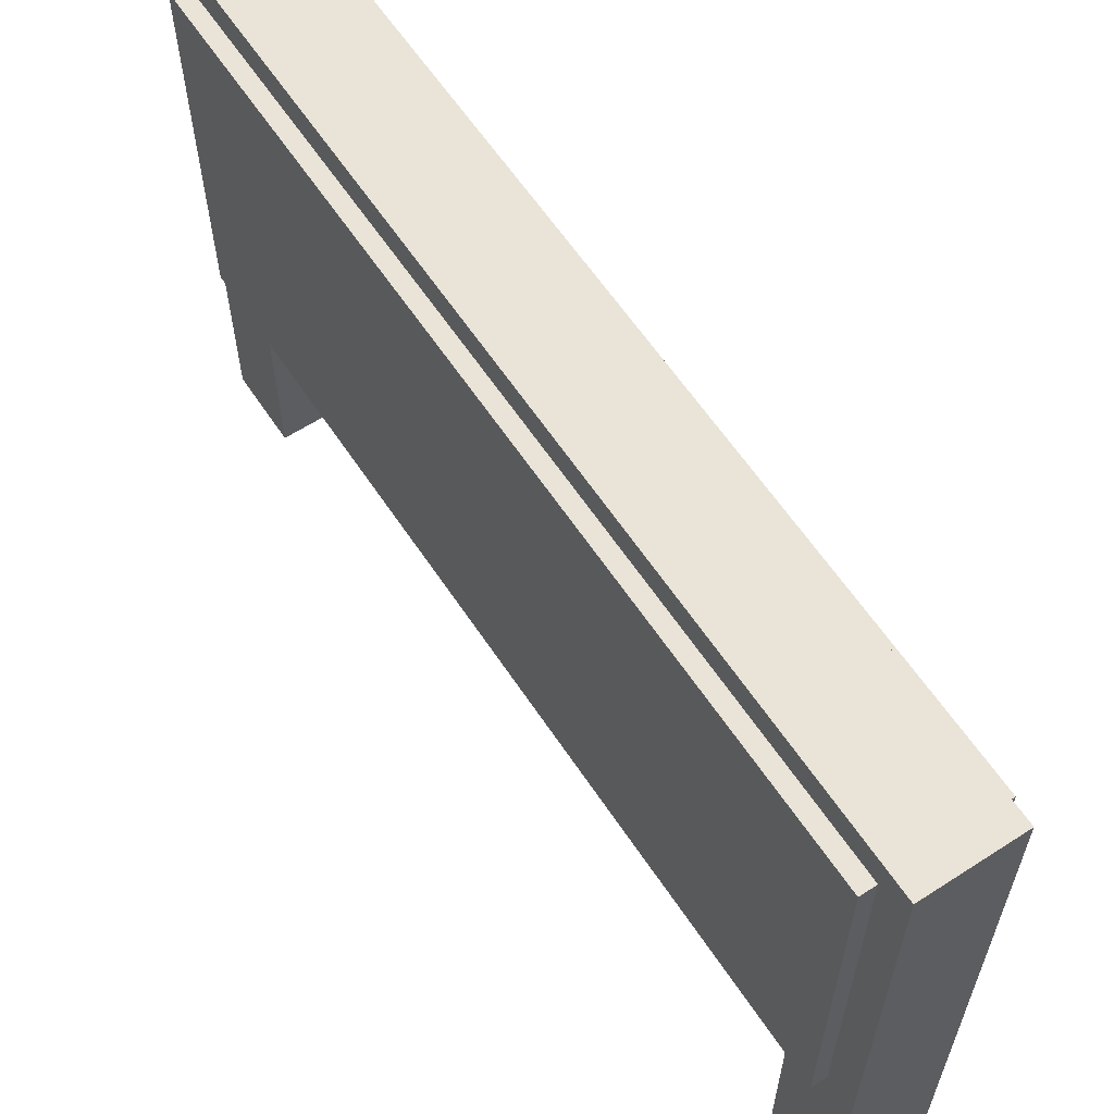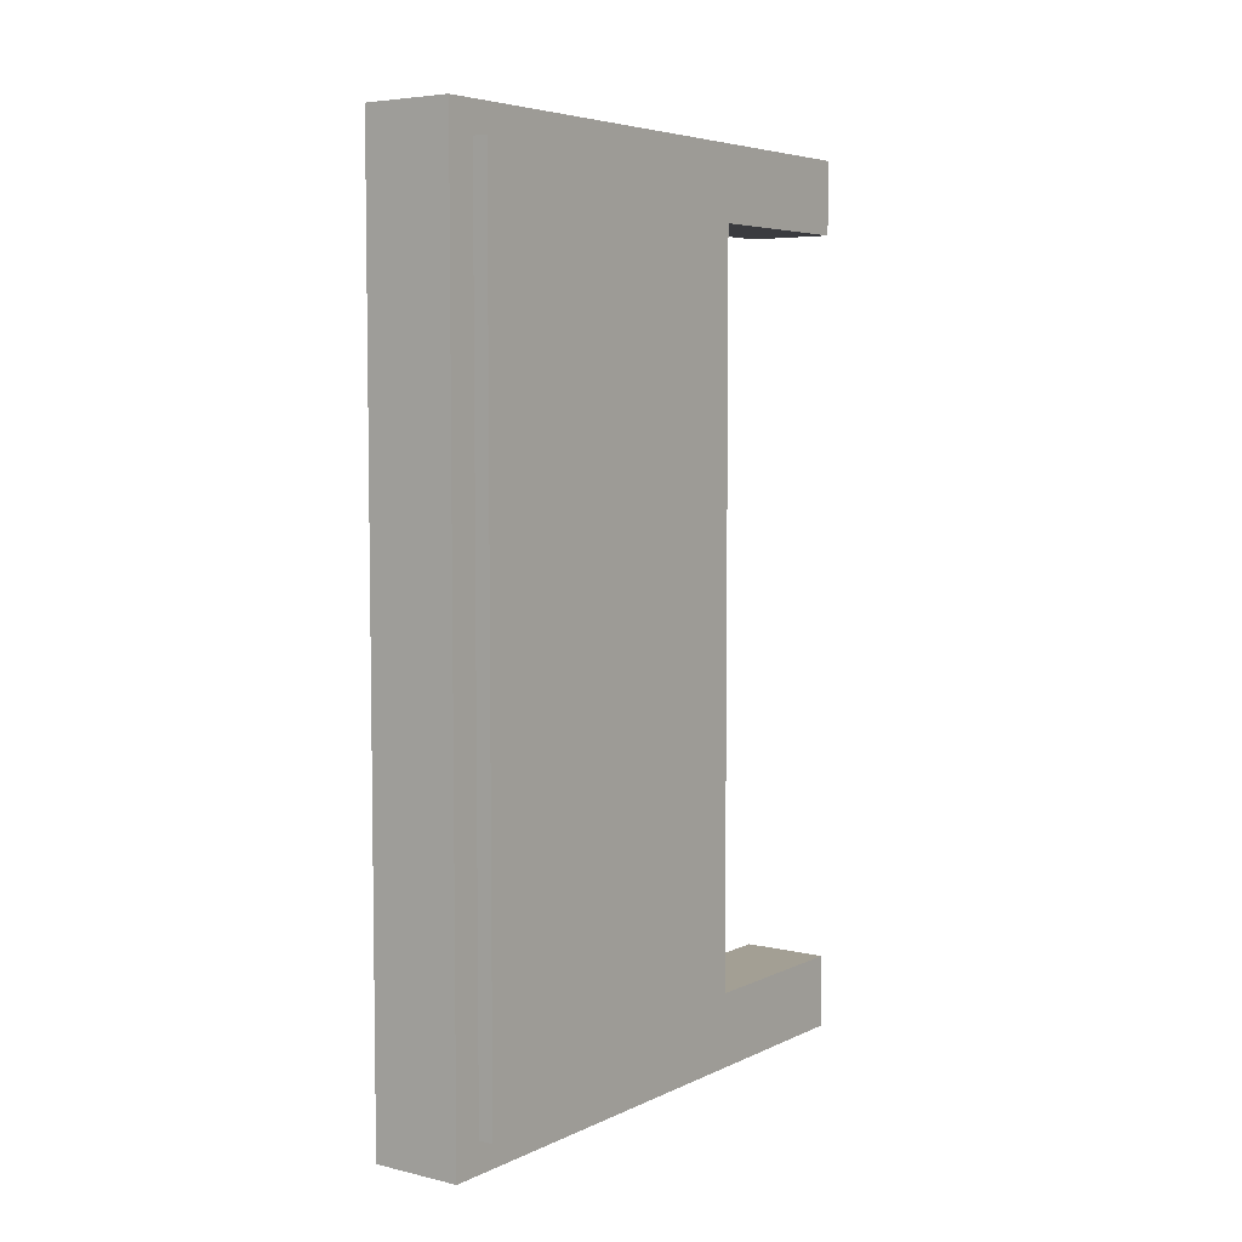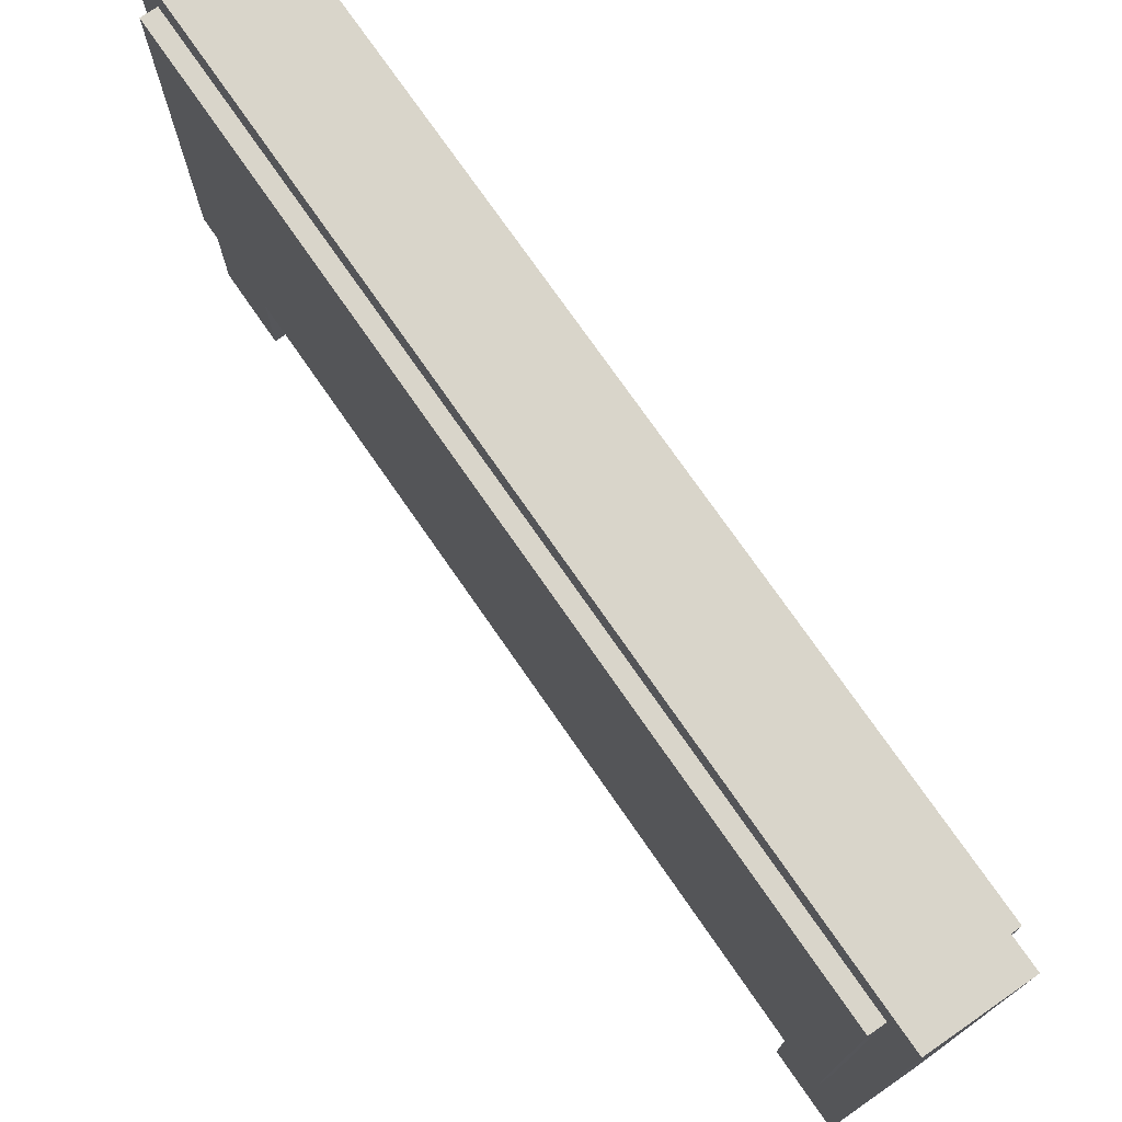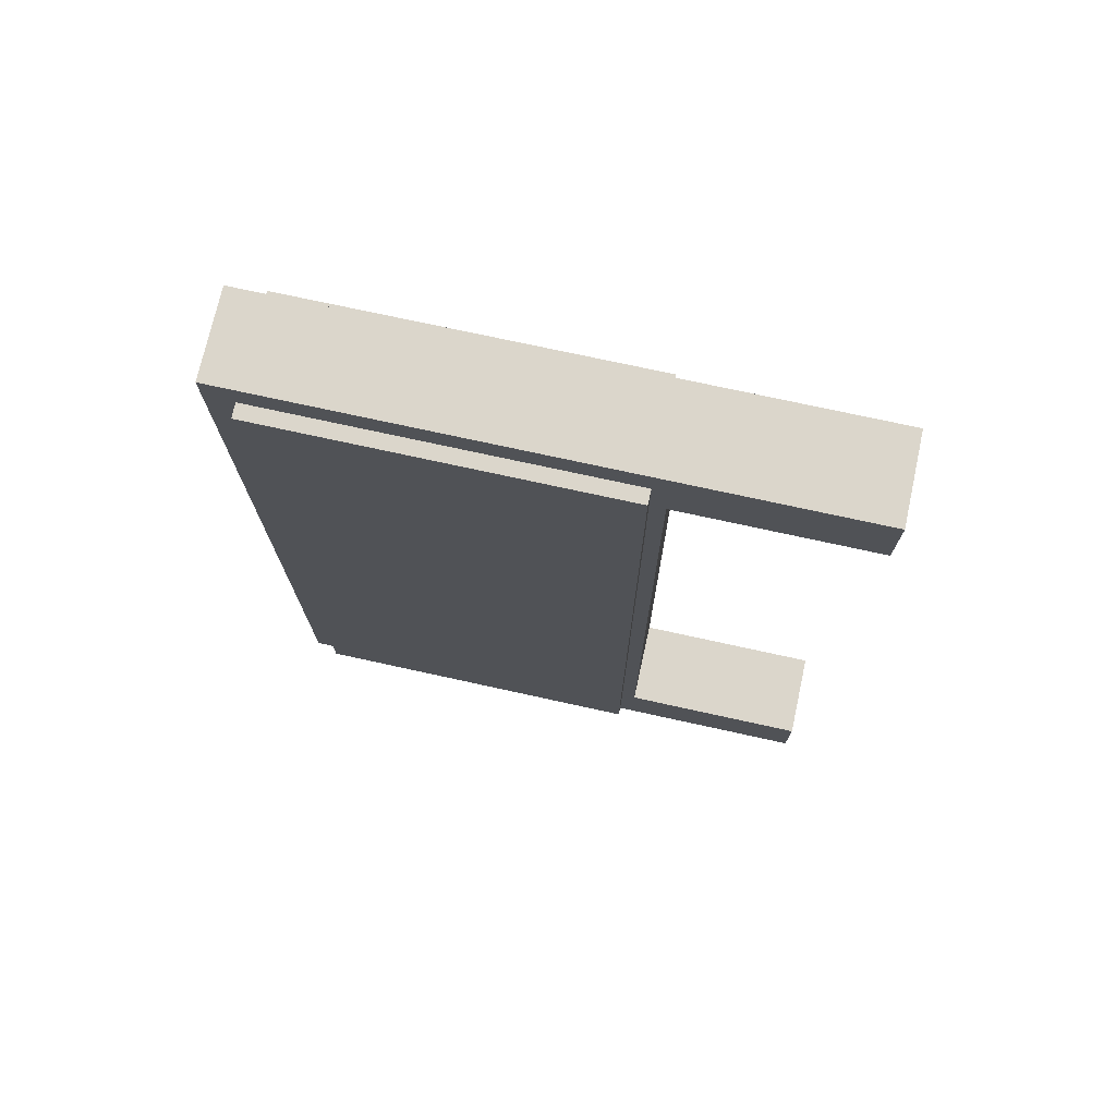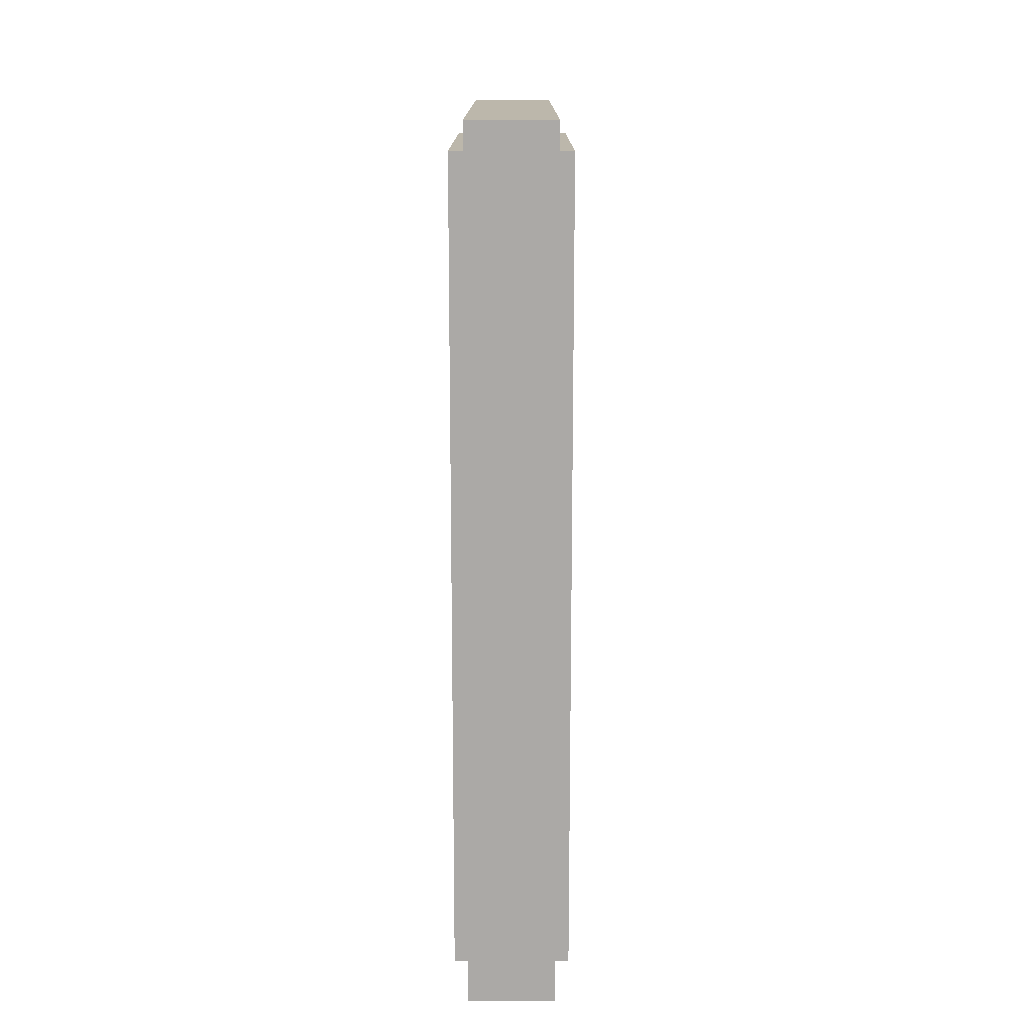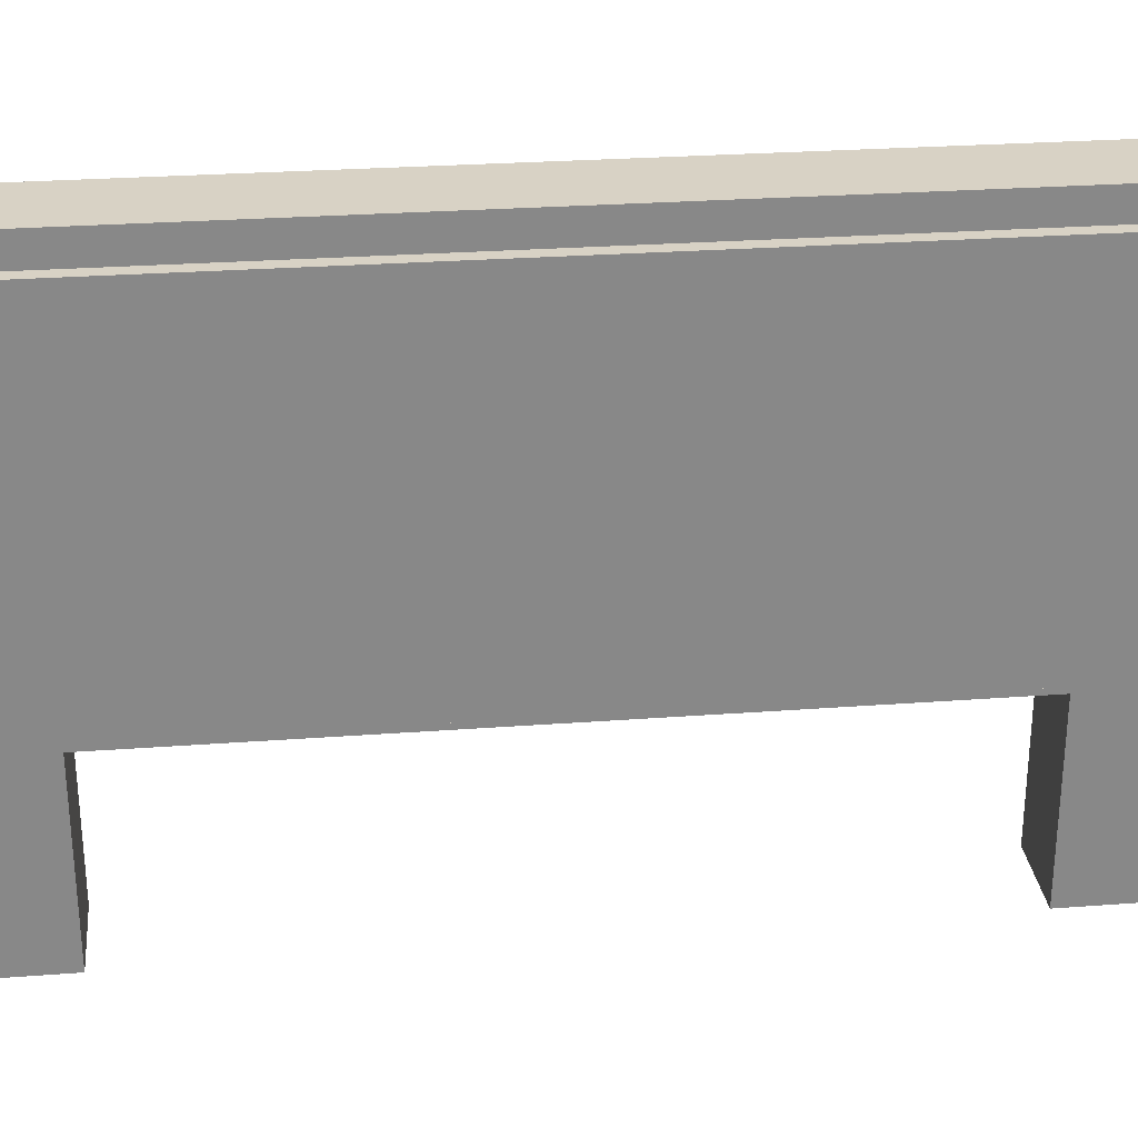
<metadata>
{"format":"obj","ext":"obj","renderer":"f3d","projection":"perspective","resolution":1024,"background":"white","views":[{"elev":61.0,"azim":146.6,"up":"+Y"},{"elev":5.4,"azim":-144.4,"up":"+Z"},{"elev":74.6,"azim":-34.7,"up":"+Y"},{"elev":73.6,"azim":-77.6,"up":"+Z"},{"elev":14.3,"azim":-179.9,"up":"+Z"},{"elev":27.7,"azim":-96.5,"up":"+Y"}]}
</metadata>
<code>
o
v -0.4 1.4 2.8
v -0.4 1.4 -2.8
v -0.4 3.8 2.8
v -0.4 3.8 -2.8
v -0.3 0 3
v -0.3 0 2.5
v -0.3 0 -2.5
v -0.3 0 -3
v -0.3 1.3 2.5
v -0.3 1.3 -2.5
v -0.3 1.4 2.8
v -0.3 1.4 -2.8
v -0.3 3.8 2.8
v -0.3 3.8 -2.8
v -0.3 4 3
v -0.3 4 -3
v 0.3 0 3
v 0.3 0 2.5
v 0.3 0 -2.5
v 0.3 0 -3
v 0.3 1.3 2.5
v 0.3 1.3 -2.5
v 0.3 1.4 2.8
v 0.3 1.4 -2.8
v 0.3 3.8 2.8
v 0.3 3.8 -2.8
v 0.3 4 3
v 0.3 4 -3
v 0.4 1.4 2.8
v 0.4 1.4 -2.8
v 0.4 3.8 2.8
v 0.4 3.8 -2.8
v -0.3 0 3
v -0.3 4 3
v 0.3 0 3
v 0.3 4 3
v -0.4 1.4 2.8
v -0.4 3.8 2.8
v -0.3 1.4 2.8
v -0.3 3.8 2.8
v 0.3 1.4 2.8
v 0.3 3.8 2.8
v 0.4 1.4 2.8
v 0.4 3.8 2.8
v -0.3 0 -2.5
v -0.3 1.3 -2.5
v 0.3 0 -2.5
v 0.3 1.3 -2.5
v -0.3 0 2.5
v -0.3 1.3 2.5
v 0.3 0 2.5
v 0.3 1.3 2.5
v -0.4 1.4 -2.8
v -0.4 3.8 -2.8
v -0.3 1.4 -2.8
v -0.3 3.8 -2.8
v 0.3 1.4 -2.8
v 0.3 3.8 -2.8
v 0.4 1.4 -2.8
v 0.4 3.8 -2.8
v -0.3 0 -3
v -0.3 4 -3
v 0.3 0 -3
v 0.3 4 -3
v -0.3 0 3
v 0.3 0 3
v -0.3 0 2.5
v 0.3 0 2.5
v -0.3 0 -2.5
v 0.3 0 -2.5
v -0.3 0 -3
v 0.3 0 -3
v -0.3 1.3 2.5
v 0.3 1.3 2.5
v -0.3 1.3 -2.5
v 0.3 1.3 -2.5
v -0.4 1.4 2.8
v -0.3 1.4 2.8
v 0.3 1.4 2.8
v 0.4 1.4 2.8
v -0.4 1.4 -2.8
v -0.3 1.4 -2.8
v 0.3 1.4 -2.8
v 0.4 1.4 -2.8
v -0.4 3.8 2.8
v -0.3 3.8 2.8
v 0.3 3.8 2.8
v 0.4 3.8 2.8
v -0.4 3.8 -2.8
v -0.3 3.8 -2.8
v 0.3 3.8 -2.8
v 0.4 3.8 -2.8
v -0.3 4 3
v 0.3 4 3
v -0.3 4 -3
v 0.3 4 -3
f 3 2 1
f 4 2 3
f 9 6 5
f 10 8 7
f 11 9 5
f 11 10 9
f 12 8 10
f 12 10 11
f 13 11 5
f 14 8 12
f 15 13 5
f 15 14 13
f 16 8 14
f 16 14 15
f 17 18 21
f 19 20 22
f 17 21 23
f 21 22 23
f 22 20 24
f 23 22 24
f 17 23 25
f 24 20 26
f 17 25 27
f 25 26 27
f 26 20 28
f 27 26 28
f 29 30 31
f 31 30 32
f 35 34 33
f 36 34 35
f 39 38 37
f 40 38 39
f 43 42 41
f 44 42 43
f 47 46 45
f 48 46 47
f 49 50 51
f 51 50 52
f 53 54 55
f 55 54 56
f 57 58 59
f 59 58 60
f 61 62 63
f 63 62 64
f 67 66 65
f 68 66 67
f 71 70 69
f 72 70 71
f 75 74 73
f 76 74 75
f 81 78 77
f 82 78 81
f 83 80 79
f 84 80 83
f 85 86 89
f 89 86 90
f 87 88 91
f 91 88 92
f 93 94 95
f 95 94 96

</code>
